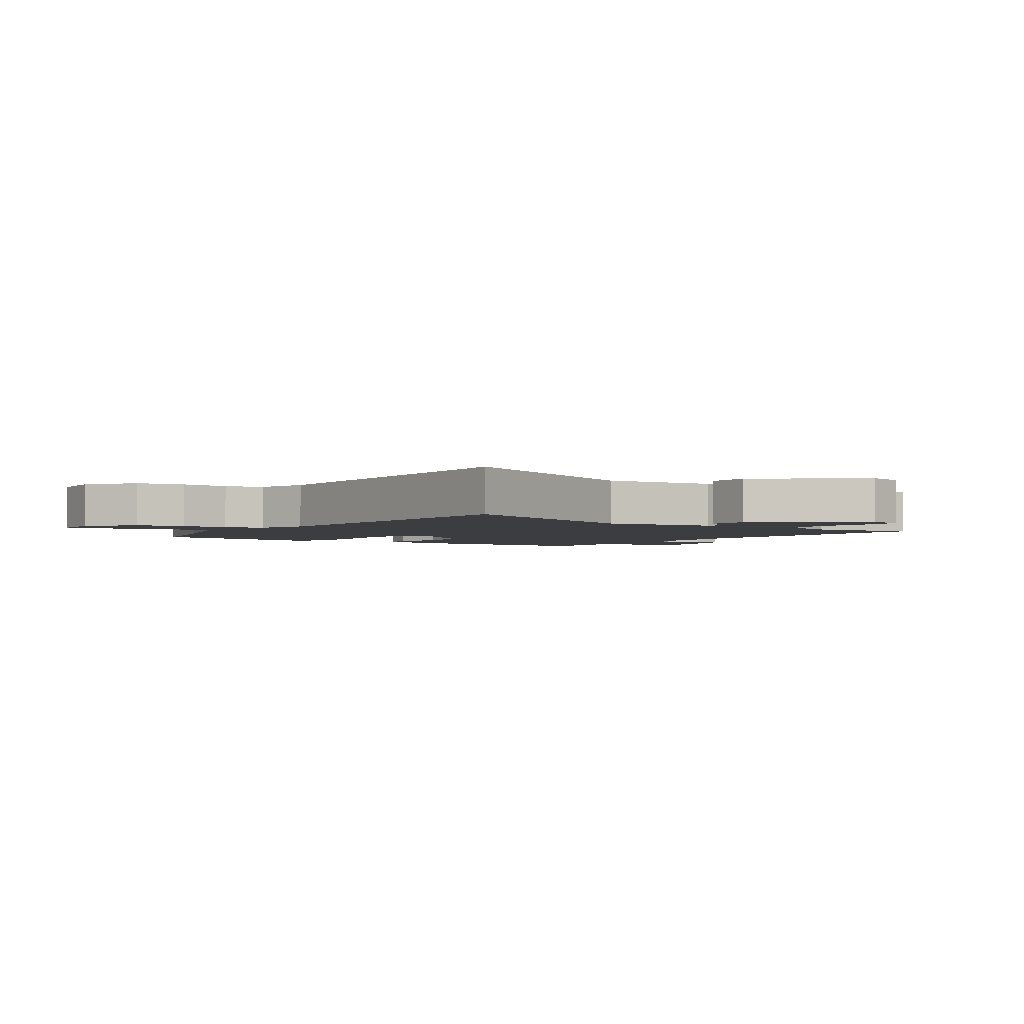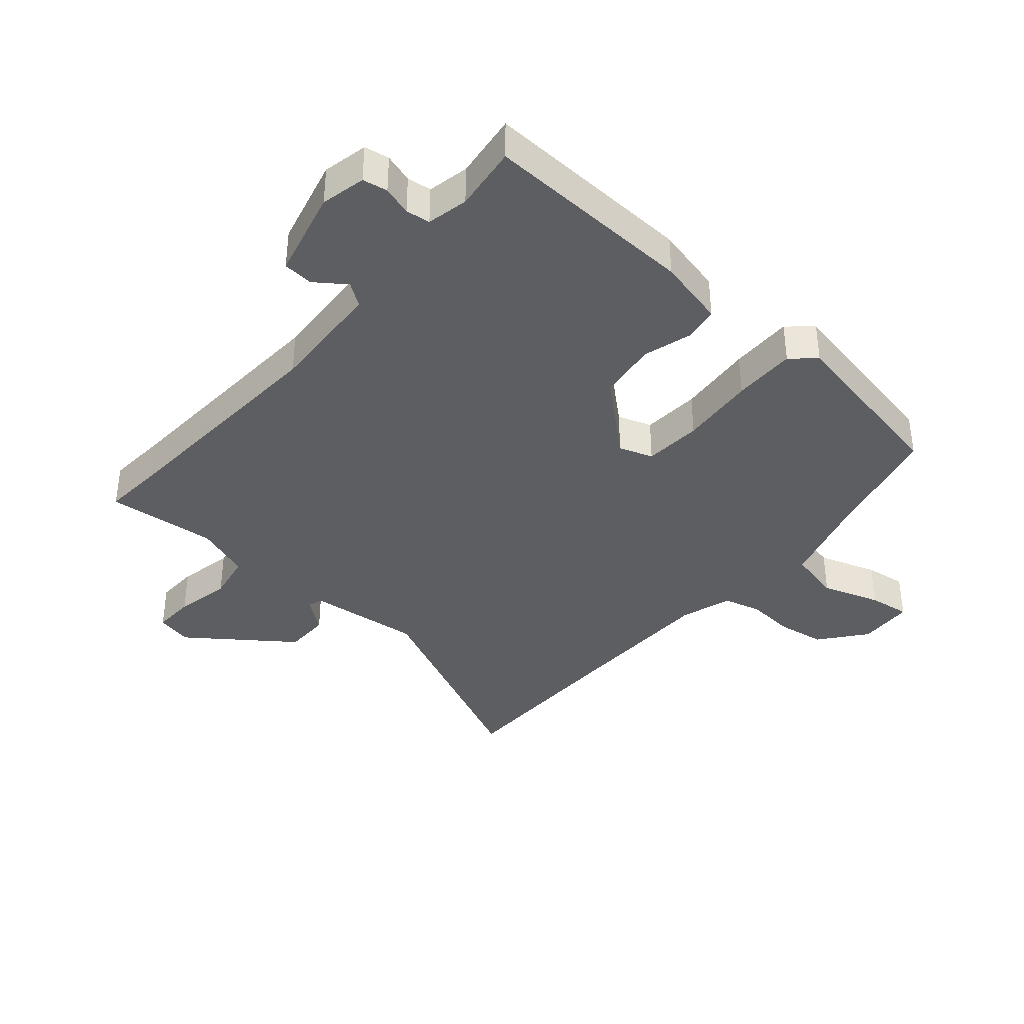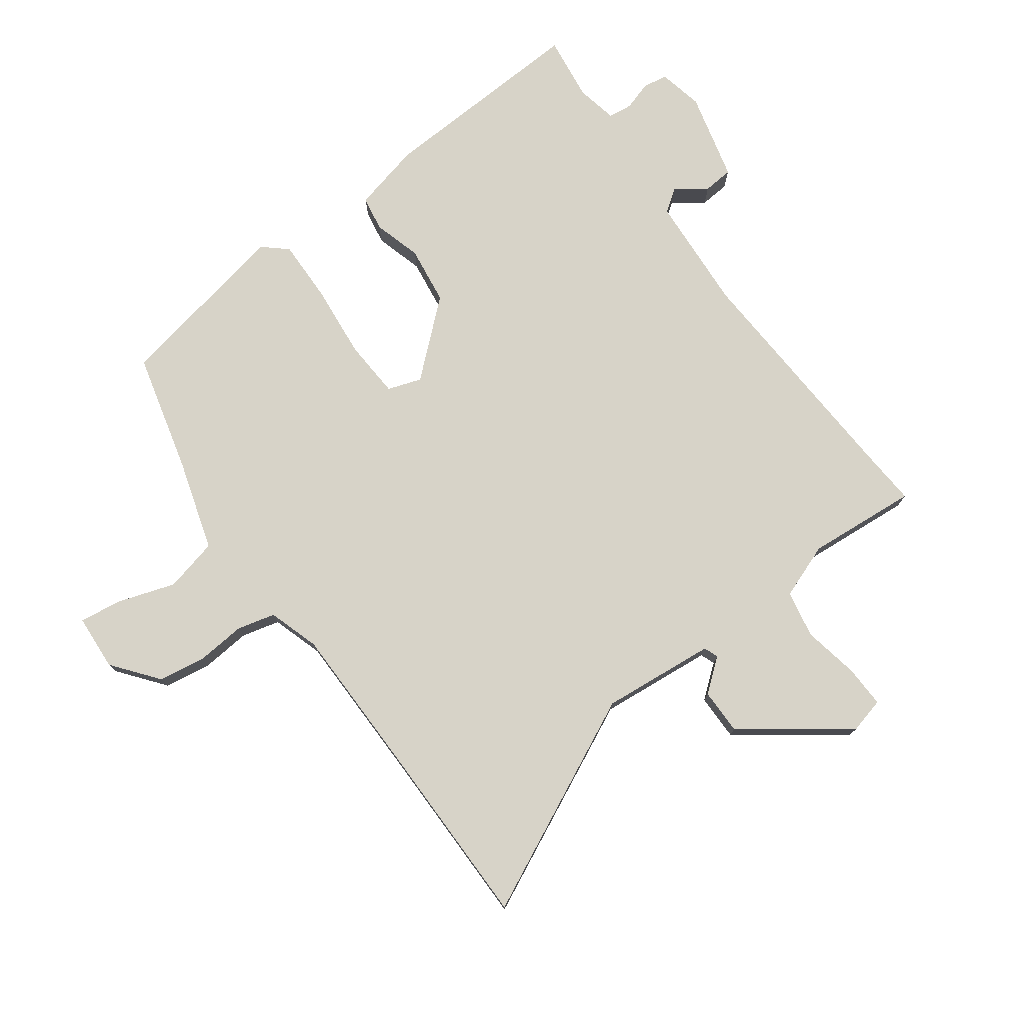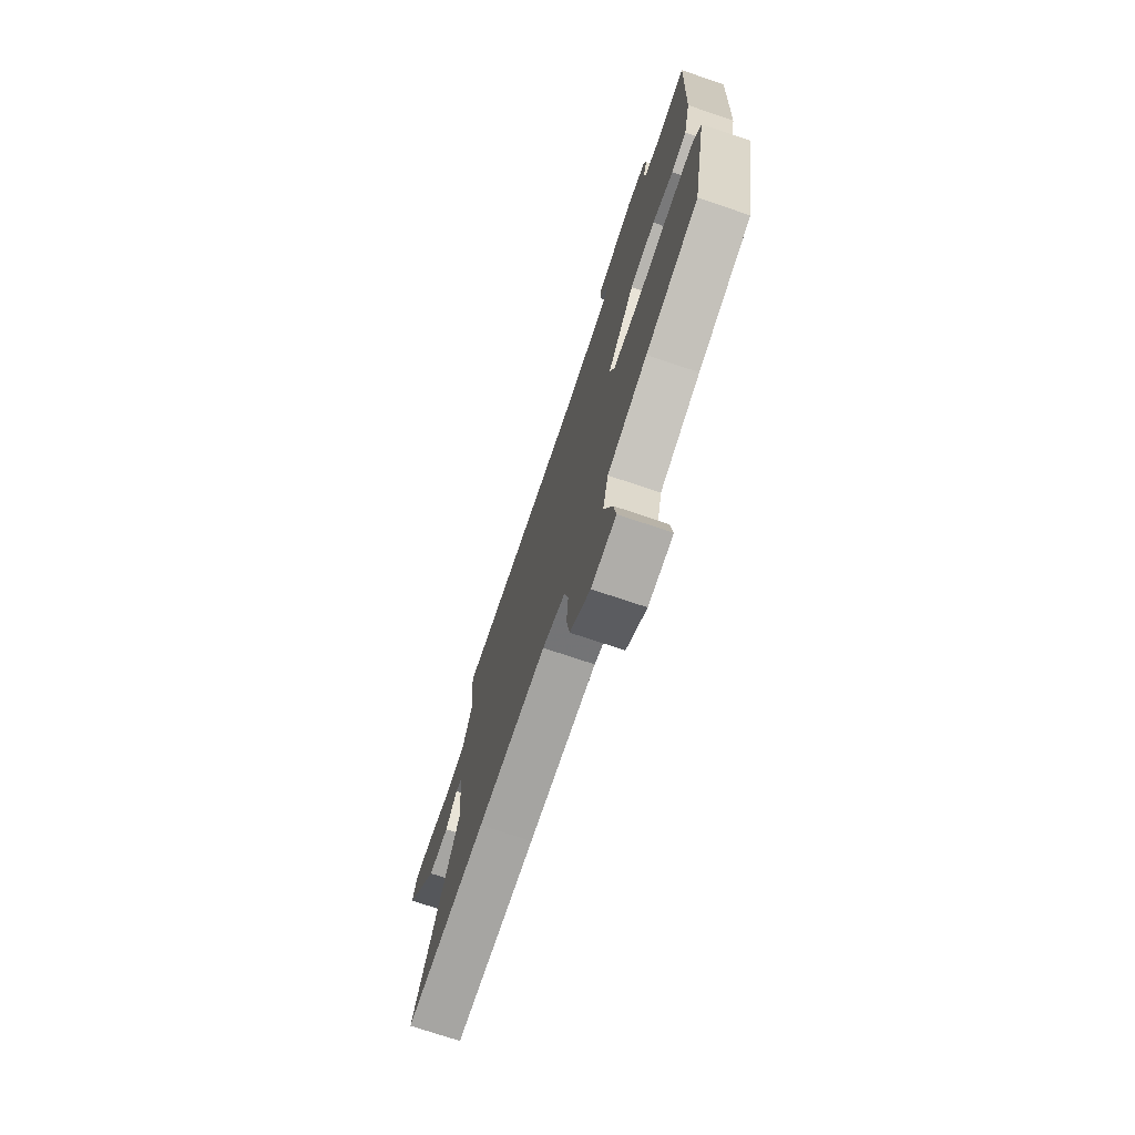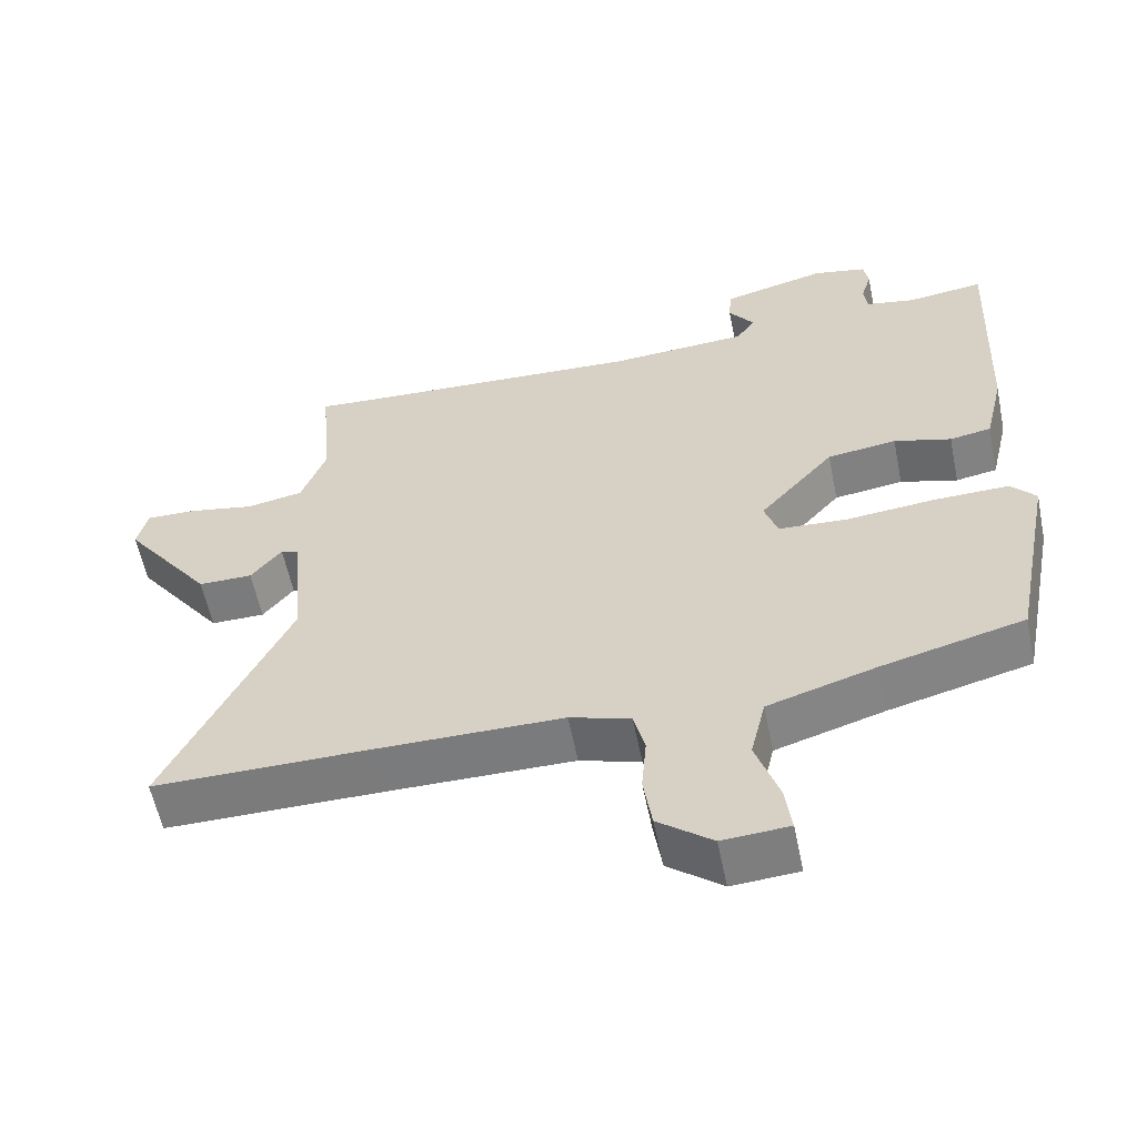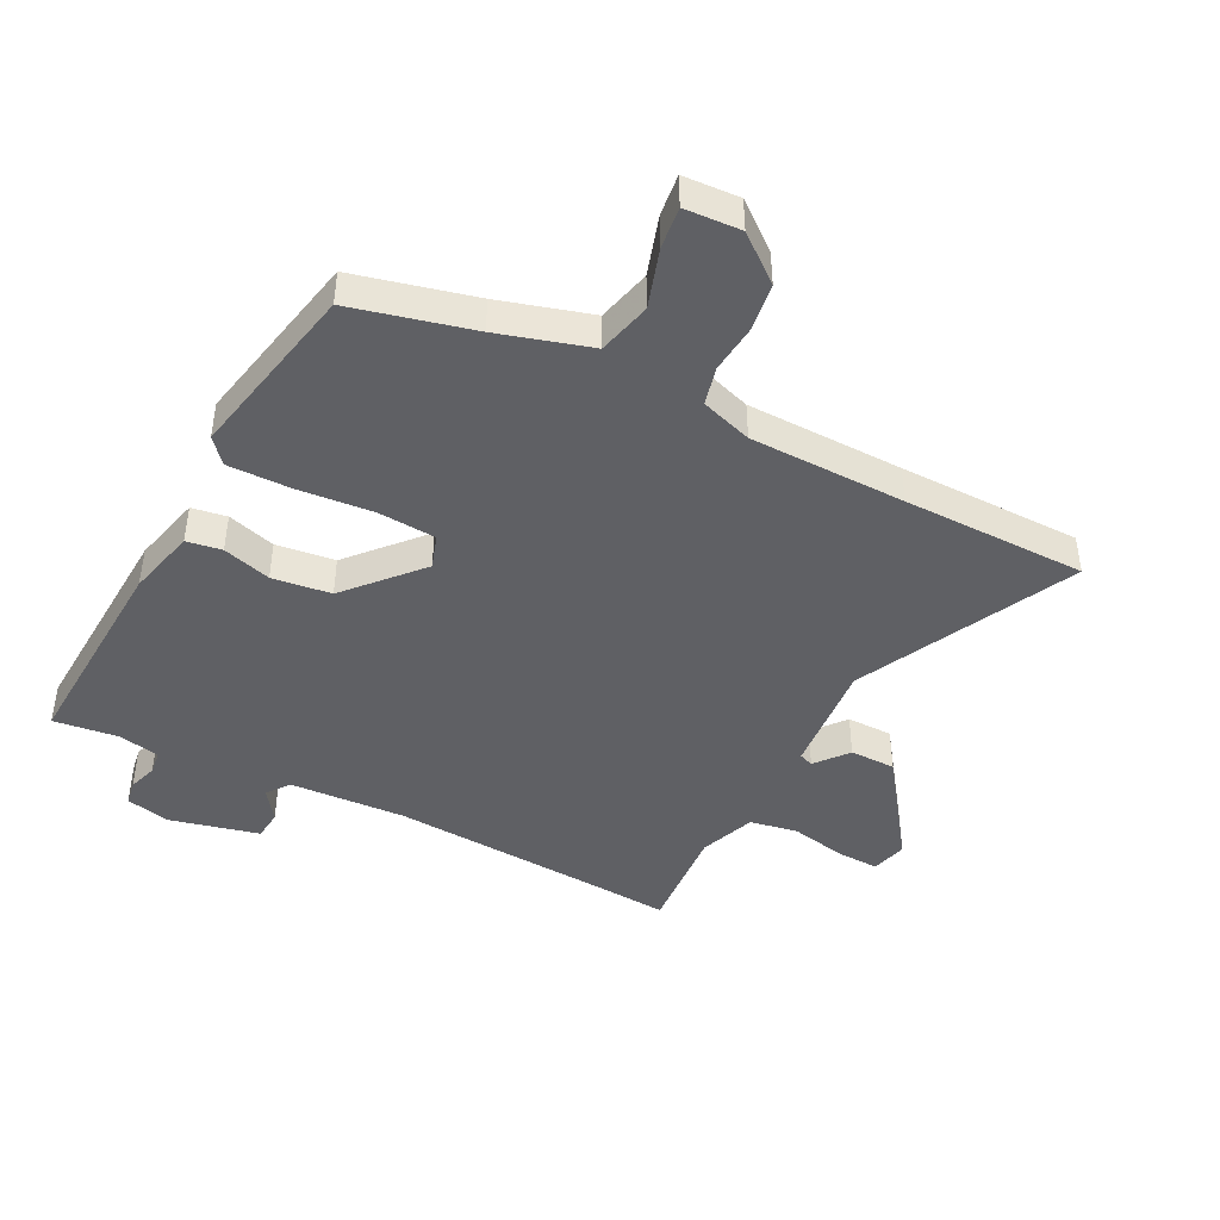
<metadata>
{"format":"obj","ext":"obj","renderer":"f3d","projection":"perspective","resolution":1024,"background":"white","views":[{"elev":-2.6,"azim":-124.0,"up":"+Y"},{"elev":-37.5,"azim":49.3,"up":"+Y"},{"elev":76.5,"azim":-126.2,"up":"+Y"},{"elev":-73.7,"azim":71.4,"up":"+Z"},{"elev":-58.4,"azim":11.5,"up":"+Z"},{"elev":-44.0,"azim":152.4,"up":"+Y"}]}
</metadata>
<code>
v -0.526 0.07 0.502
v -0.424 0.07 0.495
v -0.038 0.07 0.474
v 0.155 0.07 0.486
v 0.182 0.07 0.524
v 0.146 0.07 0.574
v 0.15 0.07 0.624
v 0.297 0.07 0.661
v 0.371 0.07 0.645
v 0.378 0.07 0.604
v 0.363 0.07 0.556
v 0.368 0.07 0.516
v 0.436 0.07 0.502
v 0.544 0.07 0.516
v 0.528 0.07 0.165
v 0.501 0.07 0.051
v 0.443 0.07 0.041
v 0.363 0.07 0.064
v 0.266 0.07 0.051
v 0.161 0.07 -0.069
v 0.18 0.07 -0.125
v 0.276 0.07 -0.131
v 0.401 0.07 -0.119
v 0.505 0.07 -0.117
v 0.54 0.07 -0.157
v 0.482 0.07 -0.454
v 0.283 0.07 -0.505
v 0.132 0.07 -0.551
v 0.111 0.07 -0.64
v 0.143 0.07 -0.737
v 0.152 0.07 -0.806
v 0.059 0.07 -0.812
v -0.017 0.07 -0.752
v -0.029 0.07 -0.673
v -0.022 0.07 -0.592
v -0.038 0.07 -0.529
v -0.123 0.07 -0.502
v -0.382 0.07 -0.5
v -0.687 0.07 -0.5
v -0.516 0.07 -0.142
v -0.534 0.07 0.047
v -0.558 0.07 0.056
v -0.601 0.07 0.002
v -0.677 0.07 0.002
v -0.802 0.07 0.172
v -0.787 0.07 0.232
v -0.717 0.07 0.23
v -0.624 0.07 0.212
v -0.545 0.07 0.227
v -0.511 0.07 0.319
v -0.526 0 0.502
v -0.424 0 0.495
v -0.038 0 0.474
v 0.155 0 0.486
v 0.182 0 0.524
v 0.146 0 0.574
v 0.15 0 0.624
v 0.297 0 0.661
v 0.371 0 0.645
v 0.378 0 0.604
v 0.363 0 0.556
v 0.368 0 0.516
v 0.436 0 0.502
v 0.544 0 0.516
v 0.528 0 0.165
v 0.501 0 0.051
v 0.443 0 0.041
v 0.363 0 0.064
v 0.266 0 0.051
v 0.161 0 -0.069
v 0.18 0 -0.125
v 0.276 0 -0.131
v 0.401 0 -0.119
v 0.505 0 -0.117
v 0.54 0 -0.157
v 0.482 0 -0.454
v 0.283 0 -0.505
v 0.132 0 -0.551
v 0.111 0 -0.64
v 0.143 0 -0.737
v 0.152 0 -0.806
v 0.059 0 -0.812
v -0.017 0 -0.752
v -0.029 0 -0.673
v -0.022 0 -0.592
v -0.038 0 -0.529
v -0.123 0 -0.502
v -0.382 0 -0.5
v -0.687 0 -0.5
v -0.516 0 -0.142
v -0.534 0 0.047
v -0.558 0 0.056
v -0.601 0 0.002
v -0.677 0 0.002
v -0.802 0 0.172
v -0.787 0 0.232
v -0.717 0 0.23
v -0.624 0 0.212
v -0.545 0 0.227
v -0.511 0 0.319
f 45 46 47 48
f 45 48 49
f 42 43 44 45
f 41 42 45 49
f 40 41 49 50
f 38 39 40
f 37 38 40 50
f 32 33 34 35
f 32 35 36
f 29 30 31 32
f 28 29 32 36
f 27 28 36 37
f 22 23 24 25
f 21 22 25 26
f 15 16 17 18
f 13 14 15 18
f 12 13 18 19
f 11 12 19 20
f 9 10 11 20
f 5 6 7 8
f 4 5 8 9
f 37 50 1 2
f 21 26 27 37
f 20 21 37 2
f 4 9 20
f 3 4 20
f 2 3 20
f 98 97 96 95
f 99 98 95
f 95 94 93 92
f 99 95 92 91
f 100 99 91 90
f 90 89 88
f 100 90 88 87
f 85 84 83 82
f 86 85 82
f 82 81 80 79
f 86 82 79 78
f 87 86 78 77
f 75 74 73 72
f 76 75 72 71
f 68 67 66 65
f 68 65 64 63
f 69 68 63 62
f 70 69 62 61
f 70 61 60 59
f 58 57 56 55
f 59 58 55 54
f 52 51 100 87
f 87 77 76 71
f 52 87 71 70
f 70 59 54
f 70 54 53
f 70 53 52
f 1 51 52 2
f 2 52 53 3
f 3 53 54 4
f 4 54 55 5
f 5 55 56 6
f 6 56 57 7
f 7 57 58 8
f 8 58 59 9
f 9 59 60 10
f 10 60 61 11
f 11 61 62 12
f 12 62 63 13
f 13 63 64 14
f 14 64 65 15
f 15 65 66 16
f 16 66 67 17
f 17 67 68 18
f 18 68 69 19
f 19 69 70 20
f 20 70 71 21
f 21 71 72 22
f 22 72 73 23
f 23 73 74 24
f 24 74 75 25
f 25 75 76 26
f 26 76 77 27
f 27 77 78 28
f 28 78 79 29
f 29 79 80 30
f 30 80 81 31
f 31 81 82 32
f 32 82 83 33
f 33 83 84 34
f 34 84 85 35
f 35 85 86 36
f 36 86 87 37
f 37 87 88 38
f 38 88 89 39
f 39 89 90 40
f 40 90 91 41
f 41 91 92 42
f 42 92 93 43
f 43 93 94 44
f 44 94 95 45
f 45 95 96 46
f 46 96 97 47
f 47 97 98 48
f 48 98 99 49
f 49 99 100 50
f 50 100 51 1

</code>
